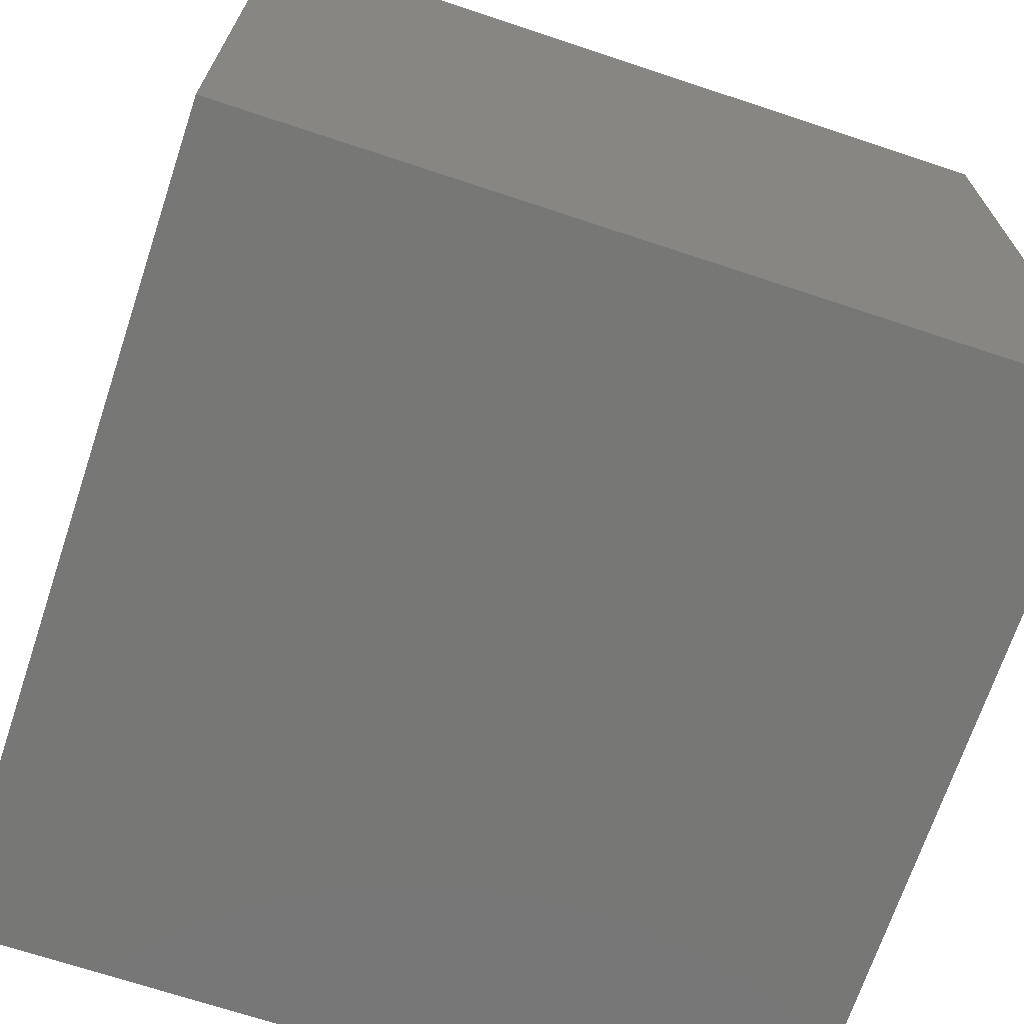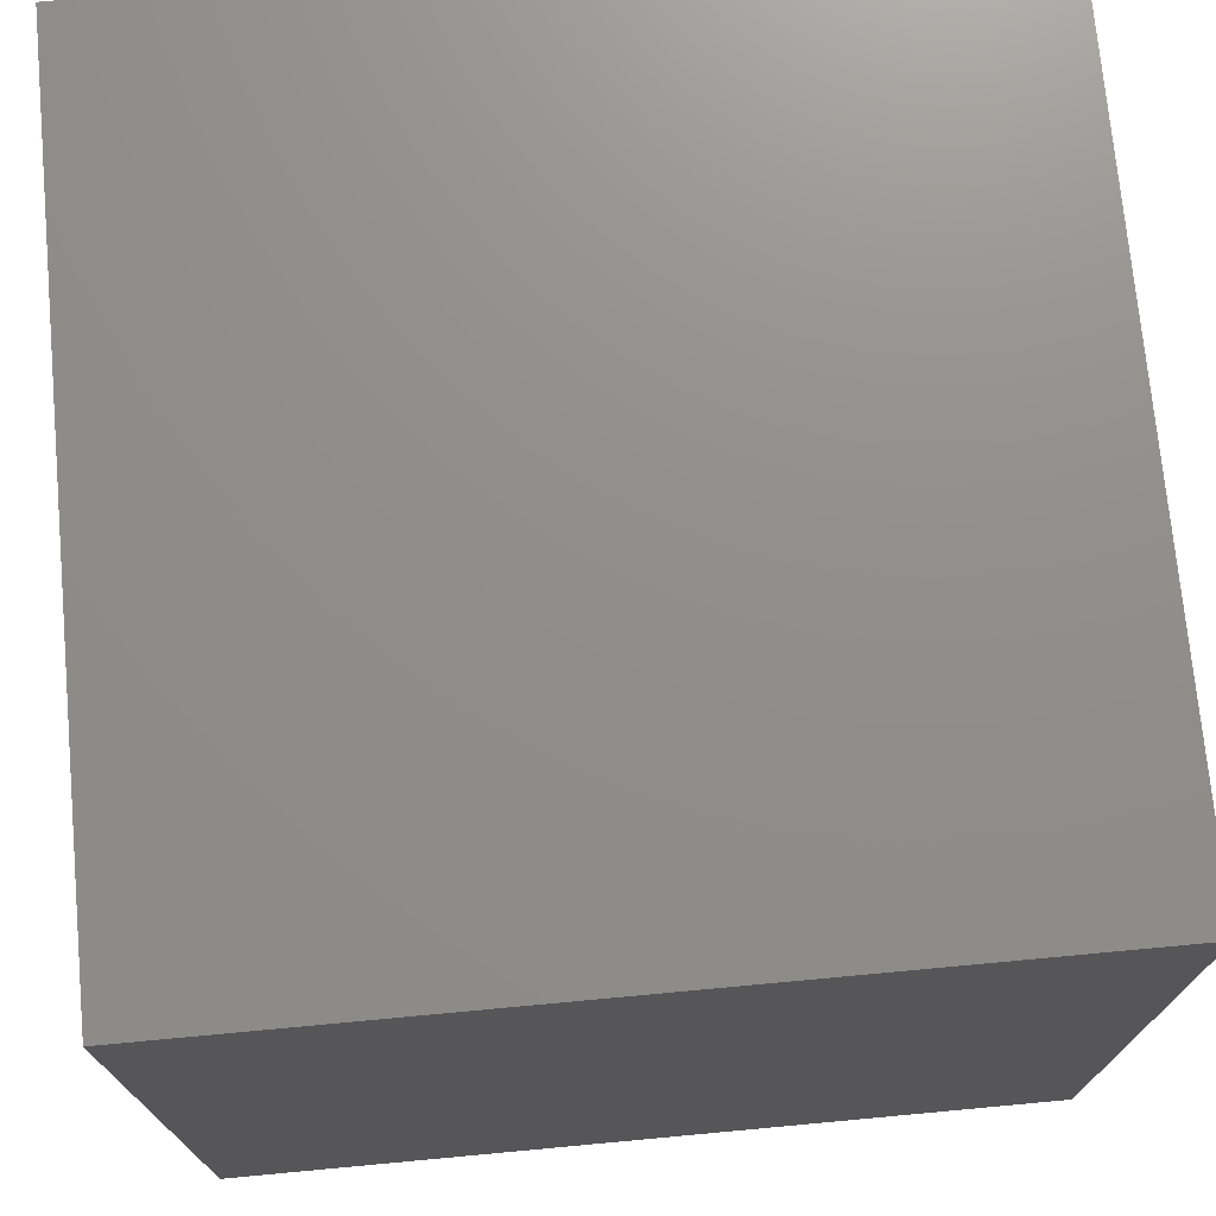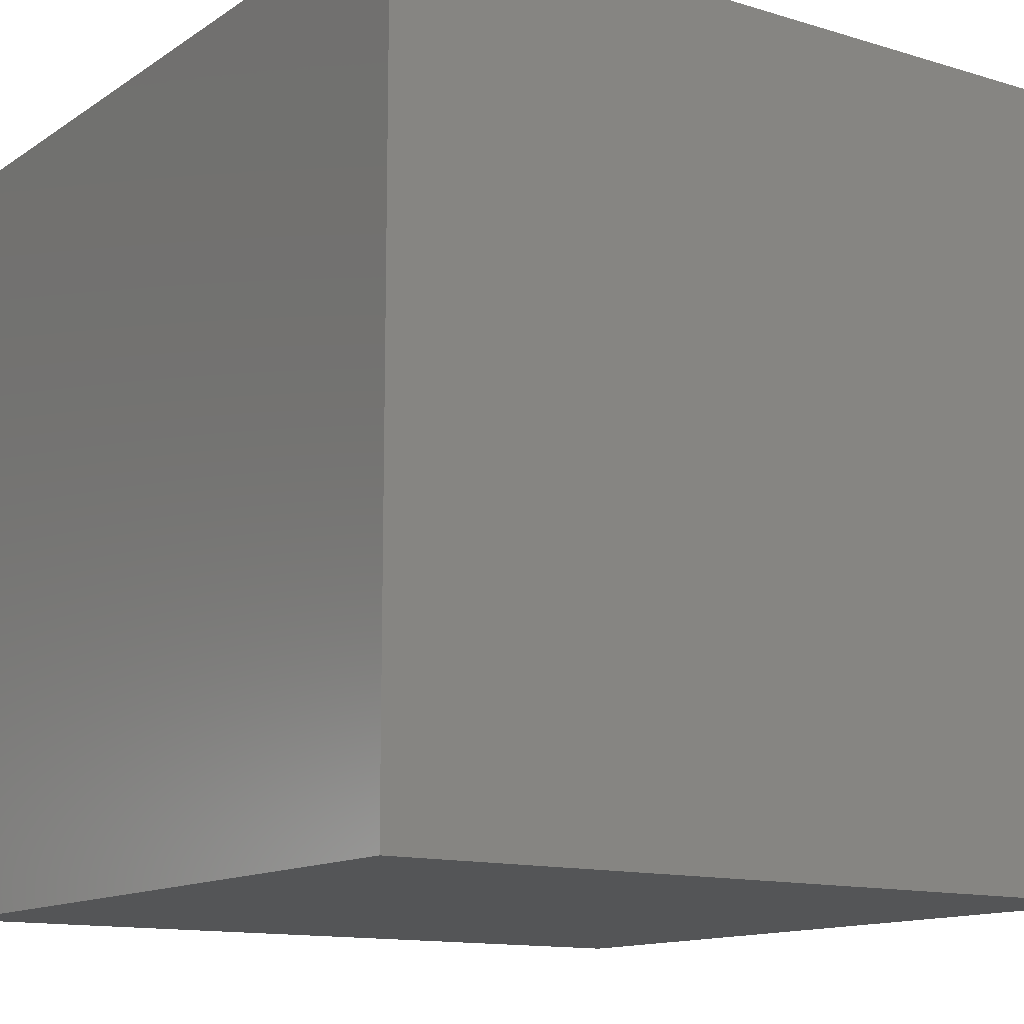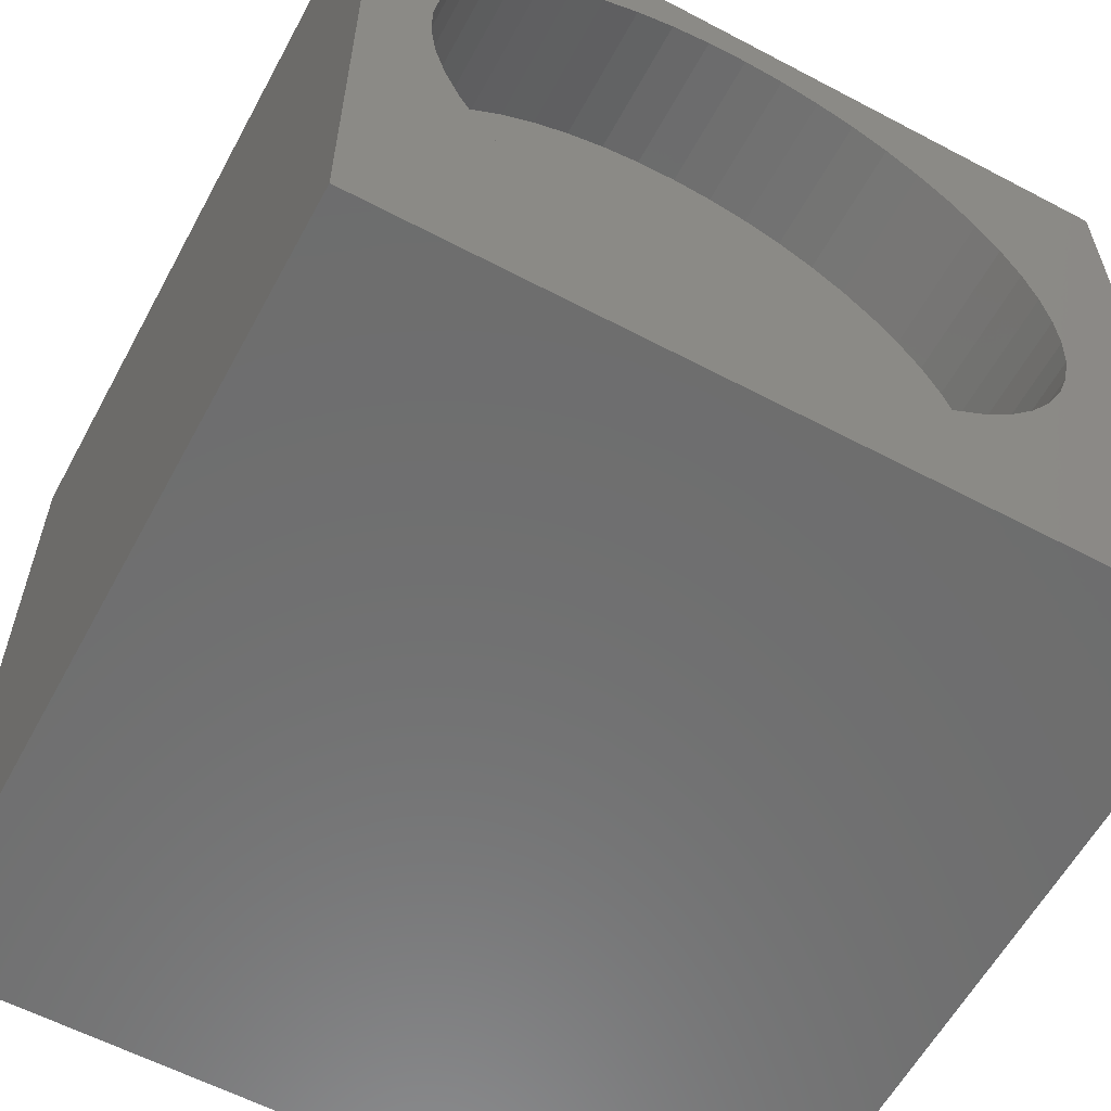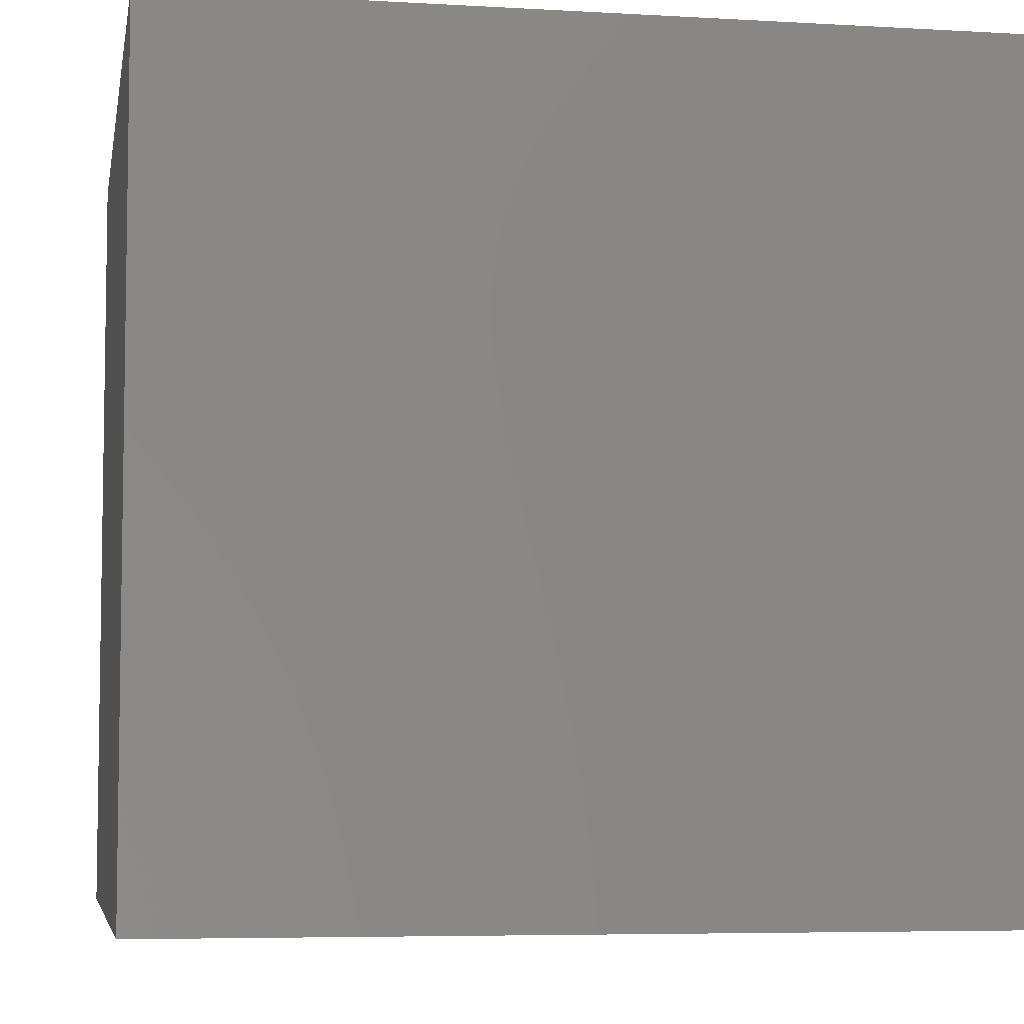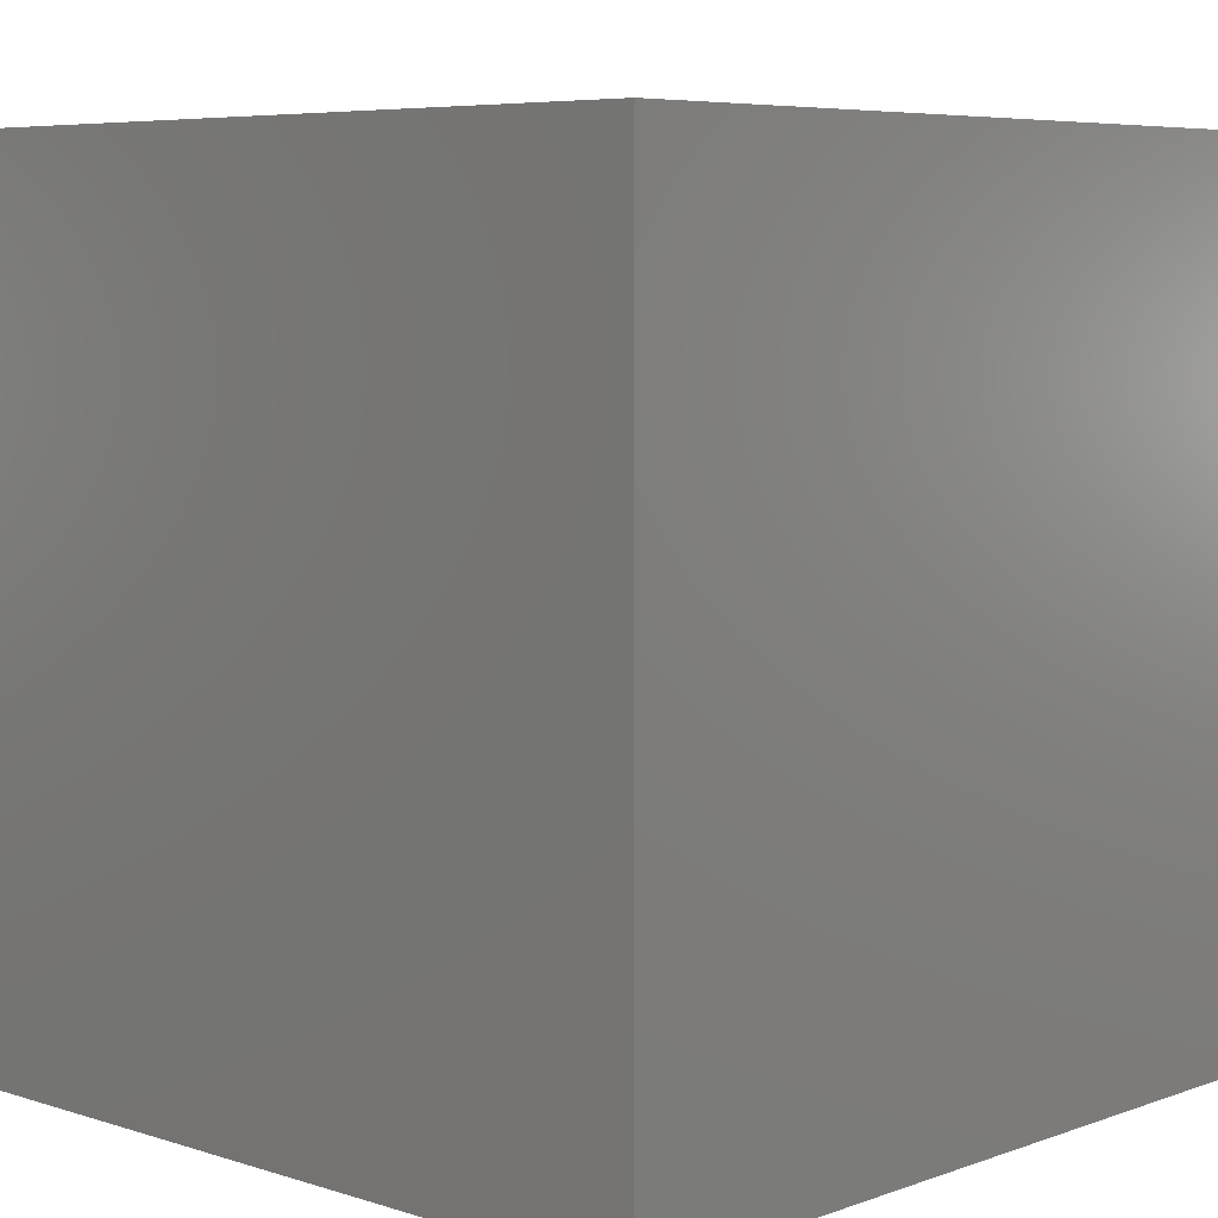
<metadata>
{"format":"stl","ext":"stl","renderer":"f3d","projection":"perspective","resolution":1024,"background":"white","views":[{"elev":-69.6,"azim":161.6,"up":"+Y"},{"elev":73.3,"azim":-95.3,"up":"+Y"},{"elev":-13.0,"azim":-124.6,"up":"+Z"},{"elev":-59.7,"azim":-28.4,"up":"+Y"},{"elev":-5.9,"azim":80.0,"up":"+Z"},{"elev":6.3,"azim":43.3,"up":"+Z"}]}
</metadata>
<code>
# stl→obj: 106 verts, 208 faces
v 0 10 10
v 0 10 0
v 0 0 10
v 0 0 0
v 5.424 9.225 10
v 5.922 9.111 10
v 10 10 10
v 6.401 8.935 10
v 6.854 8.698 10
v 8.74 4.782 10
v 10 0 10
v 8.773 5.291 10
v 8.74 5.801 10
v 8.643 6.302 10
v 8.643 4.281 10
v 8.482 3.796 10
v 8.26 3.336 10
v 7.273 8.406 10
v 7.651 8.063 10
v 7.982 7.674 10
v 5.922 1.471 10
v 5.424 1.358 10
v 4.916 1.309 10
v 4.406 1.325 10
v 3.902 1.407 10
v 0.8775 6.053 10
v 1.007 6.547 10
v 4.916 9.274 10
v 4.406 9.257 10
v 7.982 2.908 10
v 7.651 2.519 10
v 7.273 2.176 10
v 8.26 7.246 10
v 8.482 6.786 10
v 6.854 1.884 10
v 6.401 1.648 10
v 1.449 3.118 10
v 1.199 3.562 10
v 1.007 4.036 10
v 1.199 7.02 10
v 1.449 7.465 10
v 1.755 7.874 10
v 2.11 8.241 10
v 2.509 8.559 10
v 2.946 8.824 10
v 3.412 9.031 10
v 3.902 9.176 10
v 3.412 1.552 10
v 2.946 1.759 10
v 2.509 2.023 10
v 2.11 2.342 10
v 1.755 2.708 10
v 0.8775 4.53 10
v 0.8122 5.036 10
v 0.8122 5.546 10
v 10 10 0
v 10 0 0
v 8.74 4.782 8.246
v 8.773 5.291 8.246
v 8.74 5.801 8.246
v 8.643 6.302 8.246
v 8.482 6.786 8.246
v 8.26 7.246 8.246
v 7.982 7.674 8.246
v 7.651 8.063 8.246
v 7.273 8.406 8.246
v 6.854 8.698 8.246
v 6.401 8.935 8.246
v 5.922 9.111 8.246
v 5.424 9.225 8.246
v 4.916 9.274 8.246
v 4.406 9.257 8.246
v 3.902 9.176 8.246
v 3.412 9.031 8.246
v 2.946 8.824 8.246
v 2.509 8.559 8.246
v 2.11 8.241 8.246
v 1.755 7.874 8.246
v 1.449 7.465 8.246
v 1.199 7.02 8.246
v 1.007 6.547 8.246
v 0.8775 6.053 8.246
v 0.8122 5.546 8.246
v 0.8122 5.036 8.246
v 0.8775 4.53 8.246
v 1.007 4.036 8.246
v 1.199 3.562 8.246
v 1.449 3.118 8.246
v 1.755 2.708 8.246
v 2.11 2.342 8.246
v 2.509 2.023 8.246
v 2.946 1.759 8.246
v 3.412 1.552 8.246
v 3.902 1.407 8.246
v 4.406 1.325 8.246
v 4.916 1.309 8.246
v 5.424 1.358 8.246
v 5.922 1.471 8.246
v 6.401 1.648 8.246
v 6.854 1.884 8.246
v 7.273 2.176 8.246
v 7.651 2.519 8.246
v 7.982 2.908 8.246
v 8.26 3.336 8.246
v 8.482 3.796 8.246
v 8.643 4.281 8.246
f 1 2 3
f 3 2 4
f 5 6 7
f 7 6 8
f 7 8 9
f 10 11 12
f 12 11 7
f 12 7 13
f 13 7 14
f 10 15 11
f 11 15 16
f 11 16 17
f 9 18 7
f 7 18 19
f 7 19 20
f 21 22 11
f 11 22 23
f 11 23 3
f 3 23 24
f 3 24 25
f 26 27 1
f 5 7 28
f 28 7 1
f 28 1 29
f 17 30 11
f 11 30 31
f 11 31 32
f 20 33 7
f 7 33 34
f 7 34 14
f 32 35 11
f 11 35 36
f 11 36 21
f 37 38 3
f 3 38 39
f 27 40 1
f 1 40 41
f 1 41 42
f 42 43 1
f 1 43 44
f 1 44 45
f 45 46 1
f 1 46 47
f 1 47 29
f 25 48 3
f 3 48 49
f 3 49 50
f 50 51 3
f 3 51 52
f 3 52 37
f 39 53 3
f 3 53 54
f 3 54 1
f 1 54 55
f 1 55 26
f 56 7 57
f 57 7 11
f 2 56 4
f 4 56 57
f 7 56 1
f 1 56 2
f 57 11 4
f 4 11 3
f 58 12 59
f 59 12 13
f 59 13 60
f 60 13 14
f 60 14 61
f 61 14 34
f 61 34 62
f 62 34 33
f 62 33 63
f 63 33 20
f 63 20 64
f 64 20 19
f 64 19 65
f 65 19 18
f 65 18 66
f 66 18 9
f 66 9 67
f 67 9 8
f 67 8 68
f 68 8 6
f 68 6 69
f 69 6 5
f 69 5 70
f 70 5 28
f 70 28 71
f 71 28 29
f 71 29 72
f 72 29 47
f 72 47 73
f 73 47 46
f 73 46 74
f 74 46 45
f 74 45 75
f 75 45 44
f 75 44 76
f 76 44 43
f 76 43 77
f 77 43 42
f 77 42 78
f 78 42 41
f 78 41 79
f 79 41 40
f 79 40 80
f 80 40 27
f 80 27 81
f 81 27 26
f 81 26 82
f 82 26 55
f 82 55 83
f 83 55 54
f 83 54 84
f 84 54 53
f 84 53 85
f 85 53 39
f 85 39 86
f 86 39 38
f 86 38 87
f 87 38 37
f 87 37 88
f 88 37 52
f 88 52 89
f 89 52 51
f 89 51 90
f 90 51 50
f 90 50 91
f 91 50 49
f 91 49 92
f 92 49 48
f 92 48 93
f 93 48 25
f 93 25 94
f 94 25 24
f 94 24 95
f 95 24 23
f 95 23 96
f 96 23 22
f 96 22 97
f 97 22 21
f 97 21 98
f 98 21 36
f 98 36 99
f 99 36 35
f 99 35 100
f 100 35 32
f 100 32 101
f 101 32 31
f 101 31 102
f 102 31 30
f 102 30 103
f 103 30 17
f 103 17 104
f 104 17 16
f 104 16 105
f 105 16 15
f 105 15 106
f 106 15 10
f 106 10 58
f 58 10 12
f 69 70 96
f 70 71 96
f 96 71 72
f 96 72 73
f 73 74 96
f 96 74 75
f 96 75 76
f 66 96 65
f 65 96 97
f 66 67 96
f 96 67 68
f 96 68 69
f 97 98 65
f 65 98 99
f 65 99 64
f 64 99 63
f 76 77 96
f 96 77 78
f 96 78 79
f 79 80 96
f 96 80 81
f 96 81 82
f 93 82 83
f 93 94 82
f 82 94 95
f 82 95 96
f 83 84 93
f 93 84 85
f 93 85 86
f 90 91 89
f 89 91 88
f 86 87 93
f 93 87 88
f 93 88 92
f 92 88 91
f 99 100 63
f 63 100 101
f 63 101 62
f 62 101 102
f 62 102 103
f 103 104 62
f 62 104 105
f 62 105 106
f 106 58 62
f 62 58 59
f 62 59 61
f 61 59 60

</code>
